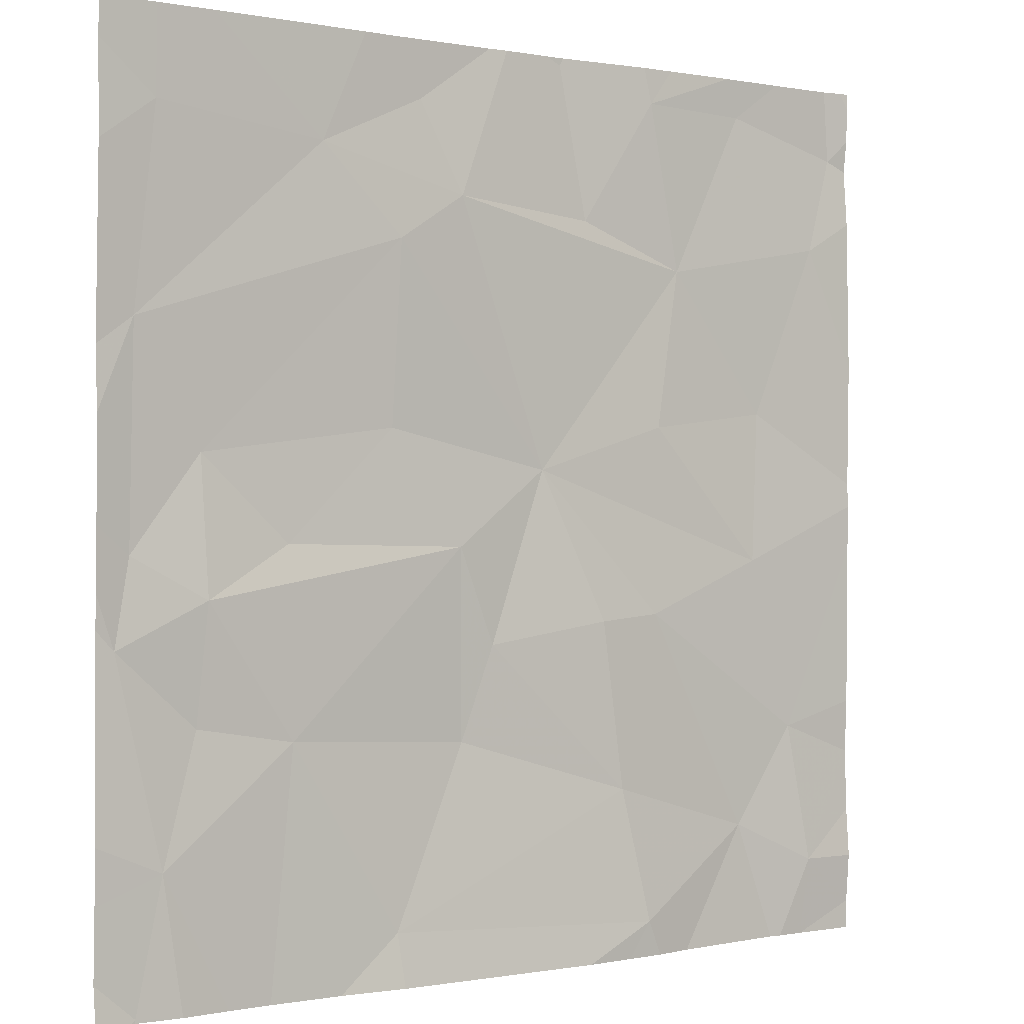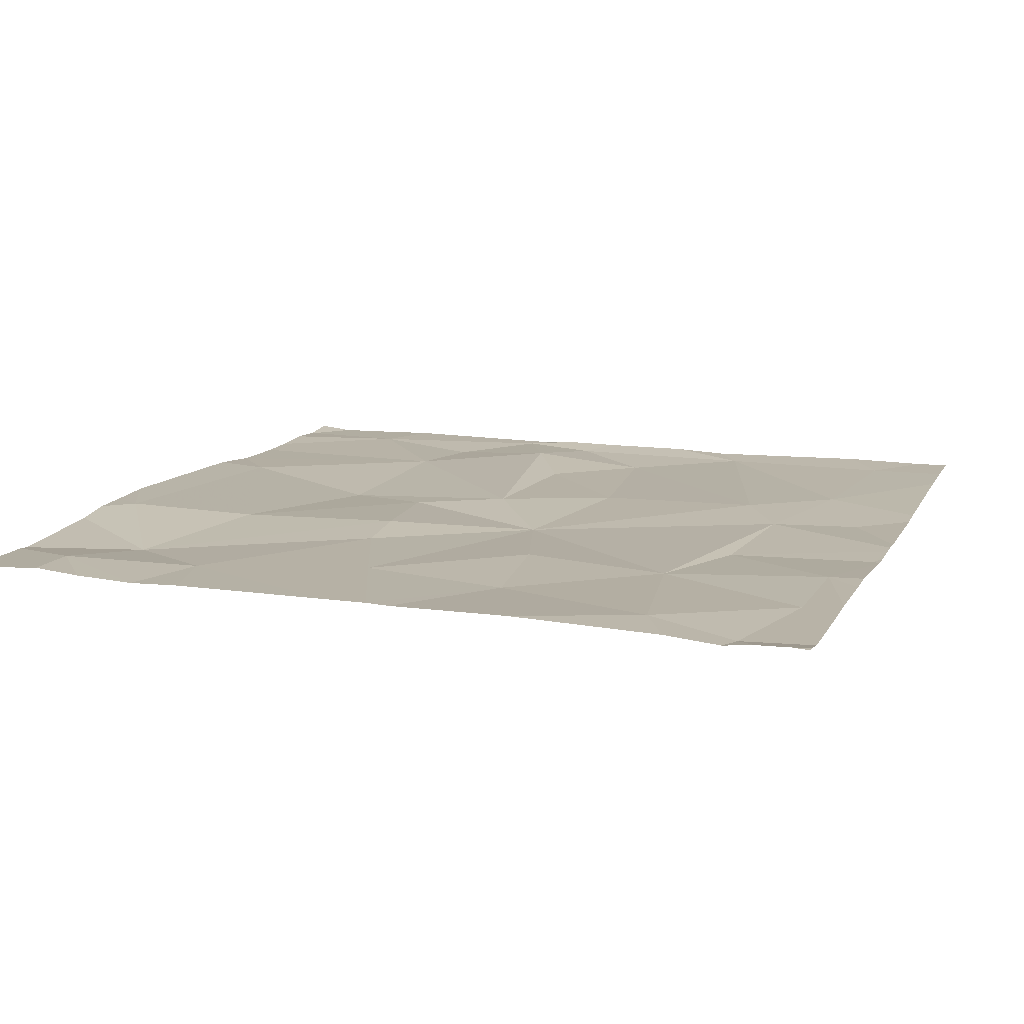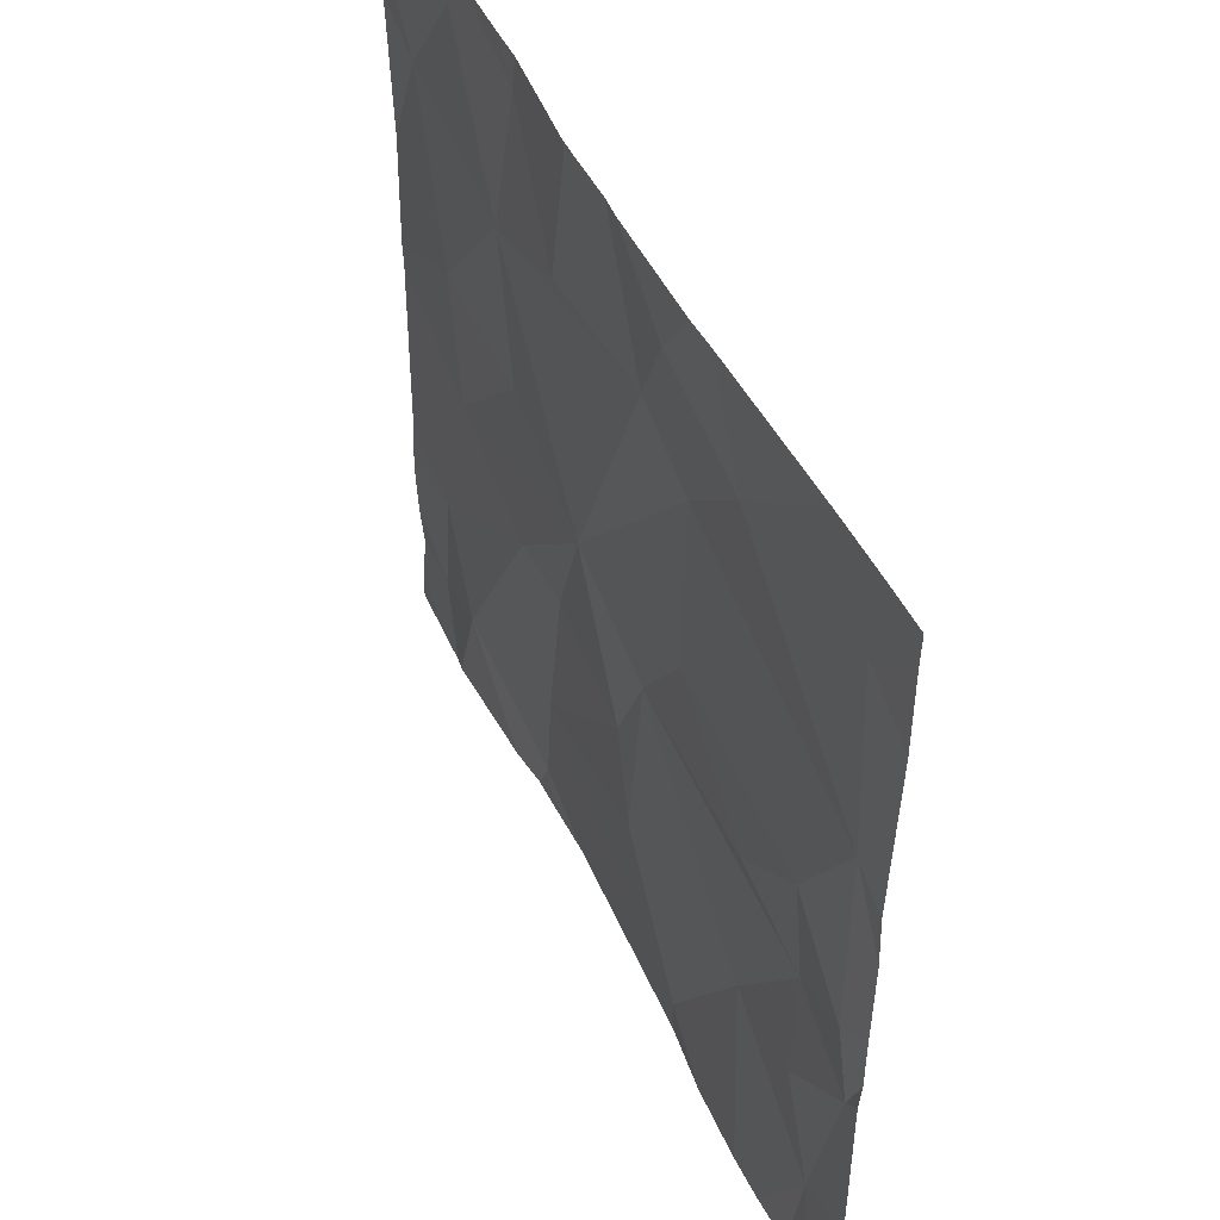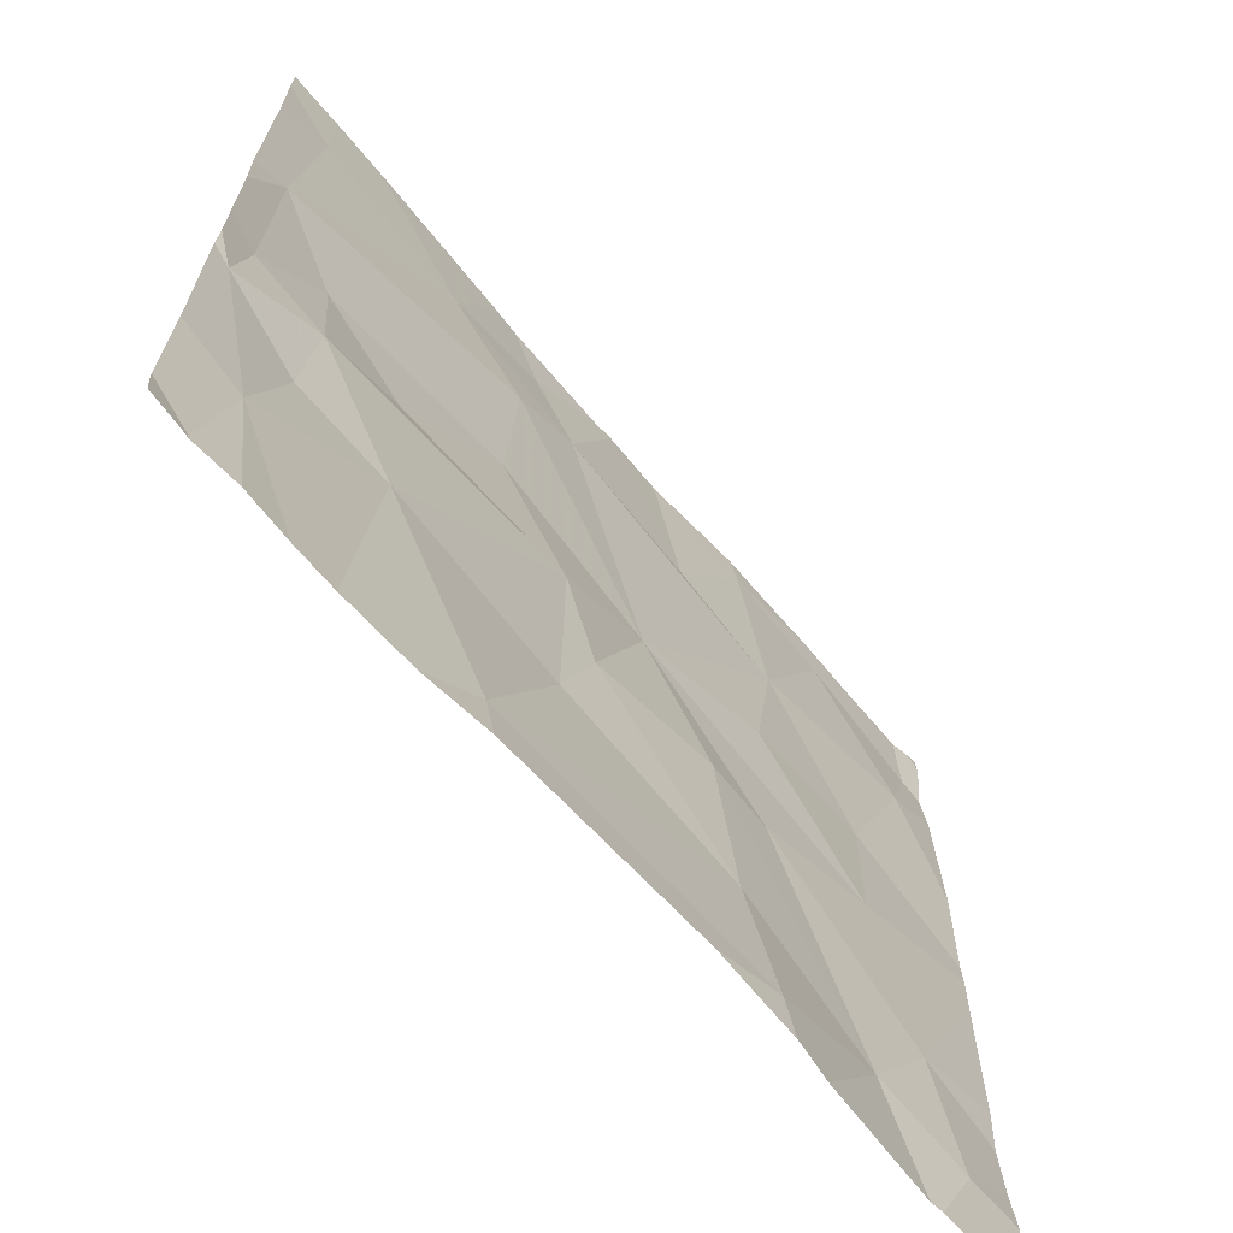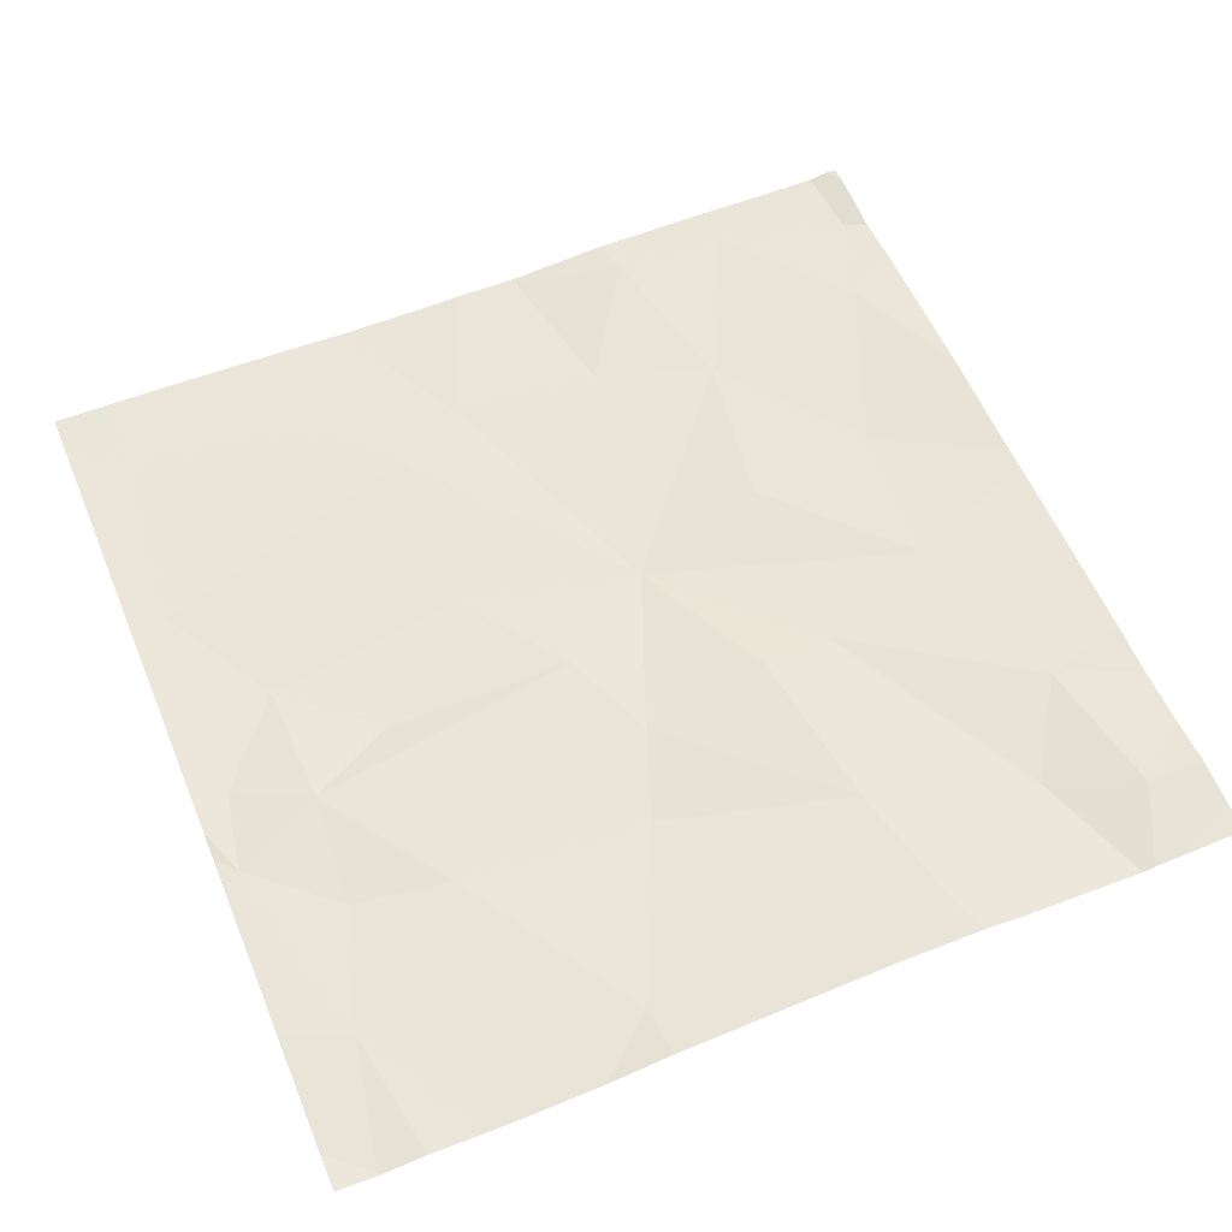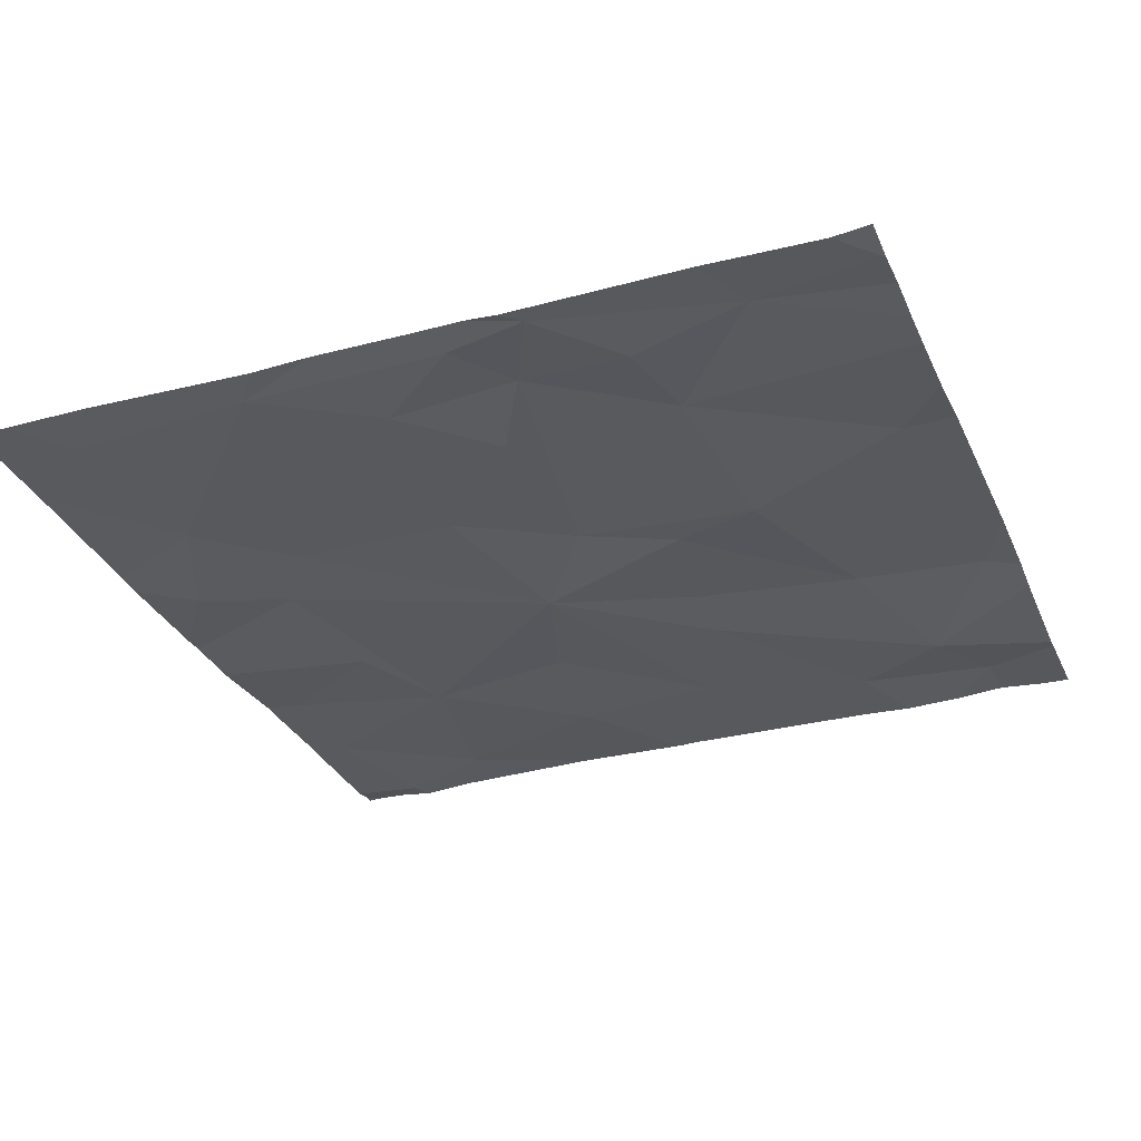
<metadata>
{"format":"obj","ext":"obj","renderer":"f3d","projection":"perspective","resolution":1024,"background":"white","views":[{"elev":0.2,"azim":-37.8,"up":"+Y"},{"elev":13.8,"azim":109.4,"up":"+Z"},{"elev":49.3,"azim":-116.0,"up":"+Y"},{"elev":-67.8,"azim":-50.3,"up":"+Y"},{"elev":57.1,"azim":-22.4,"up":"+Z"},{"elev":-31.6,"azim":-68.9,"up":"+Z"}]}
</metadata>
<code>
v -145.3 228.7 483.3
v -144.9 226.8 483.3
v -145.6 228.7 483.3
v -146 228.7 483.3
v -144.4 228.7 483.3
v -144.4 227.8 483.3
v -144.4 227.1 483.3
v -145.2 228.7 483.3
v -145.6 226.9 483.3
v -145.2 228.7 483.3
v -144.7 227.1 483.3
v -144.7 228.7 483.3
v -144.6 228.7 483.3
v -145 228.7 483.3
v -145 226.9 483.3
v -146.2 226.8 483.3
v -146.2 227.1 483.3
v -144.5 227 483.3
v -144.5 226.8 483.3
v -144.6 227.3 483.3
v -145 226.8 483.3
v -145.1 226.8 483.3
v -145.9 227.3 483.3
v -145.5 227.3 483.3
v -145.4 227.5 483.3
v -145 227.2 483.3
v -145.1 227.6 483.3
v -146.3 227.5 483.3
v -146.1 227.6 483.3
v -146.1 227.4 483.3
v -145.5 227.7 483.3
v -144.4 227.7 483.3
v -144.4 227.2 483.3
v -145 227.6 483.3
v -145.9 227.7 483.3
v -144.4 227.4 483.3
v -146.2 227.7 483.3
v -145.2 227.9 483.3
v -144.7 227.7 483.3
v -146.1 227.9 483.3
v -146.2 228.2 483.3
v -144.9 228 483.3
v -144.9 228.3 483.3
v -144.7 228 483.3
v -146.2 226.8 483.3
v -145.6 228 483.3
v -144.5 228.4 483.3
v -144.4 227 483.3
v -145.6 228.3 483.3
v -145.5 228.4 483.3
v -145.1 228.4 483.3
v -144.4 228.6 483.3
v -144.6 226.8 483.3
v -145.8 228.5 483.3
v -144.7 228.7 483.3
v -145.4 228.7 483.3
v -145 228.7 483.3
v -146.2 228.6 483.3
v -145.6 228.6 483.3
v -145.2 228.7 483.3
v -145.6 226.8 483.3
v -145.8 226.8 483.3
v -144.4 226.9 483.3
v -145.3 228.7 483.3
v -146.3 226.9 483.3
v -145.7 228.7 483.3
v -146.2 228.7 483.3
v -144.4 228.7 483.3
v -146.3 227.1 483.3
v -146.3 227.2 483.3
v -146.3 227.5 483.3
v -146.3 227.6 483.3
v -146.3 227.8 483.3
v -146.3 227.6 483.3
v -146.3 228 483.3
v -146.3 228.1 483.3
v -146.3 228.3 483.3
v -146.3 228.5 483.3
v -146.3 228.7 483.3
v -144.4 227.8 483.3
v -144.4 228.1 483.3
v -144.4 228.1 483.3
v -144.4 228.4 483.3
v -144.4 228.6 483.3
v -144.4 228.6 483.3
v -144.4 228.7 483.3
v -146.1 226.8 483.3
v -146 226.8 483.3
v -146.2 226.8 483.3
v -146.2 226.8 483.3
v -146.2 226.8 483.3
v -145 226.8 483.3
v -144.6 226.8 483.3
v -145.9 226.8 483.3
v -144.4 226.8 483.3
v -144.4 226.8 483.3
v -146.2 226.8 483.3
v -146.3 226.8 483.3
v -144.9 228.7 483.3
v -146.2 228.7 483.3
v -146.3 228.7 483.3
v -144.4 228.7 483.3
v -144.4 228.7 483.3
f 100 79 67
f 99 57 12
f 97 65 98
f 87 16 89
f 56 59 64
f 67 58 4
f 4 54 66
f 19 18 93
f 2 15 92
f 15 9 61
f 89 16 91
f 18 11 53
f 62 23 94
f 20 11 18
f 25 24 26
f 27 26 11
f 33 18 7
f 5 86 103
f 29 28 30
f 24 25 31
f 23 30 17
f 65 17 69
f 88 17 87
f 70 28 71
f 17 30 28
f 82 47 81
f 29 30 23
f 23 17 88
f 9 24 23
f 31 23 24
f 27 25 26
f 11 20 34
f 15 26 9
f 11 26 15
f 24 9 26
f 35 29 31
f 28 37 73
f 38 31 25
f 34 27 11
f 39 20 32
f 39 34 20
f 40 37 29
f 40 29 35
f 34 39 38
f 27 38 25
f 87 17 16
f 31 29 23
f 37 28 29
f 73 41 75
f 38 42 43
f 39 42 38
f 39 44 42
f 44 39 6
f 31 46 35
f 47 44 81
f 40 41 37
f 81 44 80
f 43 42 44
f 49 46 38
f 40 49 41
f 49 40 46
f 27 34 38
f 40 35 46
f 46 31 38
f 51 50 43
f 50 38 43
f 43 44 47
f 52 47 83
f 41 49 54
f 47 55 43
f 68 52 85
f 43 57 51
f 54 49 50
f 77 58 78
f 45 16 97
f 54 58 41
f 50 49 38
f 59 54 50
f 64 51 1
f 1 60 8
f 57 43 55
f 55 47 52
f 12 55 13
f 54 59 3
f 10 57 14
f 13 52 68
f 68 85 102
f 21 15 22
f 58 54 4
f 57 60 51
f 59 50 64
f 80 44 6
f 14 57 99
f 22 15 61
f 65 16 17
f 6 39 32
f 7 18 48
f 10 60 57
f 69 17 70
f 19 63 18
f 70 17 28
f 32 20 36
f 71 28 72
f 33 20 18
f 72 28 74
f 73 37 41
f 74 28 73
f 2 11 15
f 36 20 33
f 75 41 76
f 66 54 3
f 76 41 77
f 77 41 58
f 48 18 63
f 3 59 56
f 78 58 79
f 53 11 2
f 79 58 67
f 62 9 23
f 83 47 82
f 84 52 83
f 13 55 52
f 85 52 84
f 85 86 5
f 61 9 62
f 90 16 45
f 12 57 55
f 91 16 90
f 92 15 21
f 8 60 10
f 93 18 53
f 1 51 60
f 94 23 88
f 95 63 96
f 96 63 19
f 97 16 65
f 64 50 51
f 101 79 100
f 102 85 5

</code>
